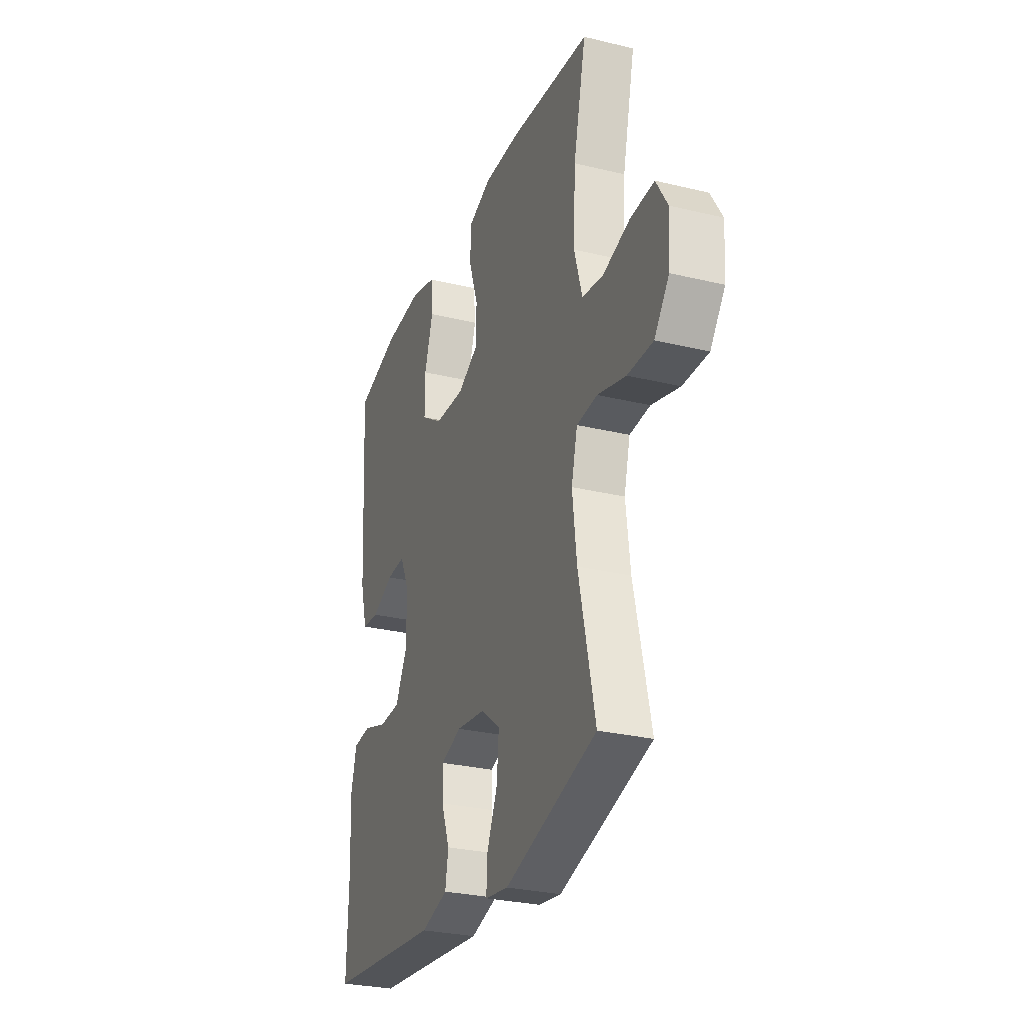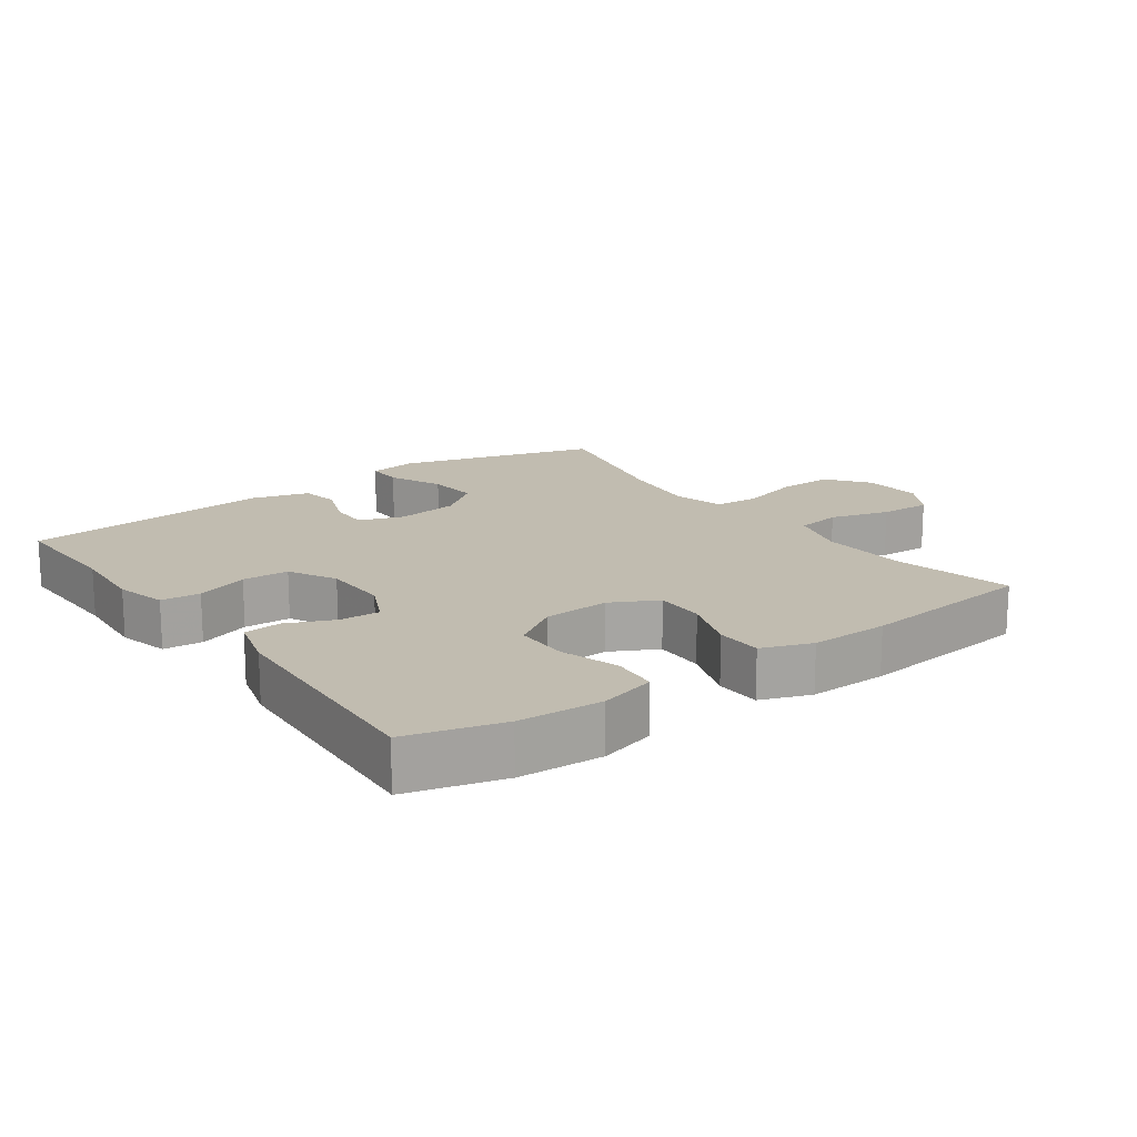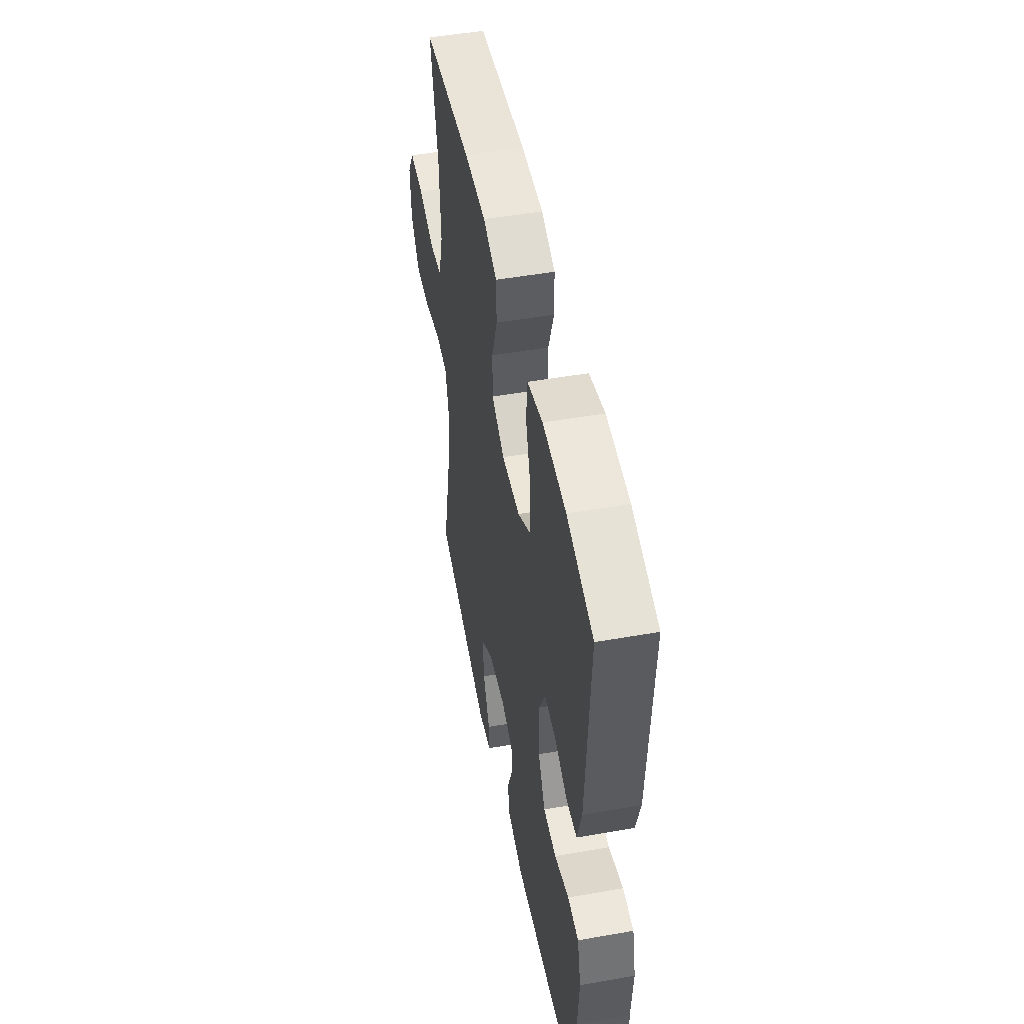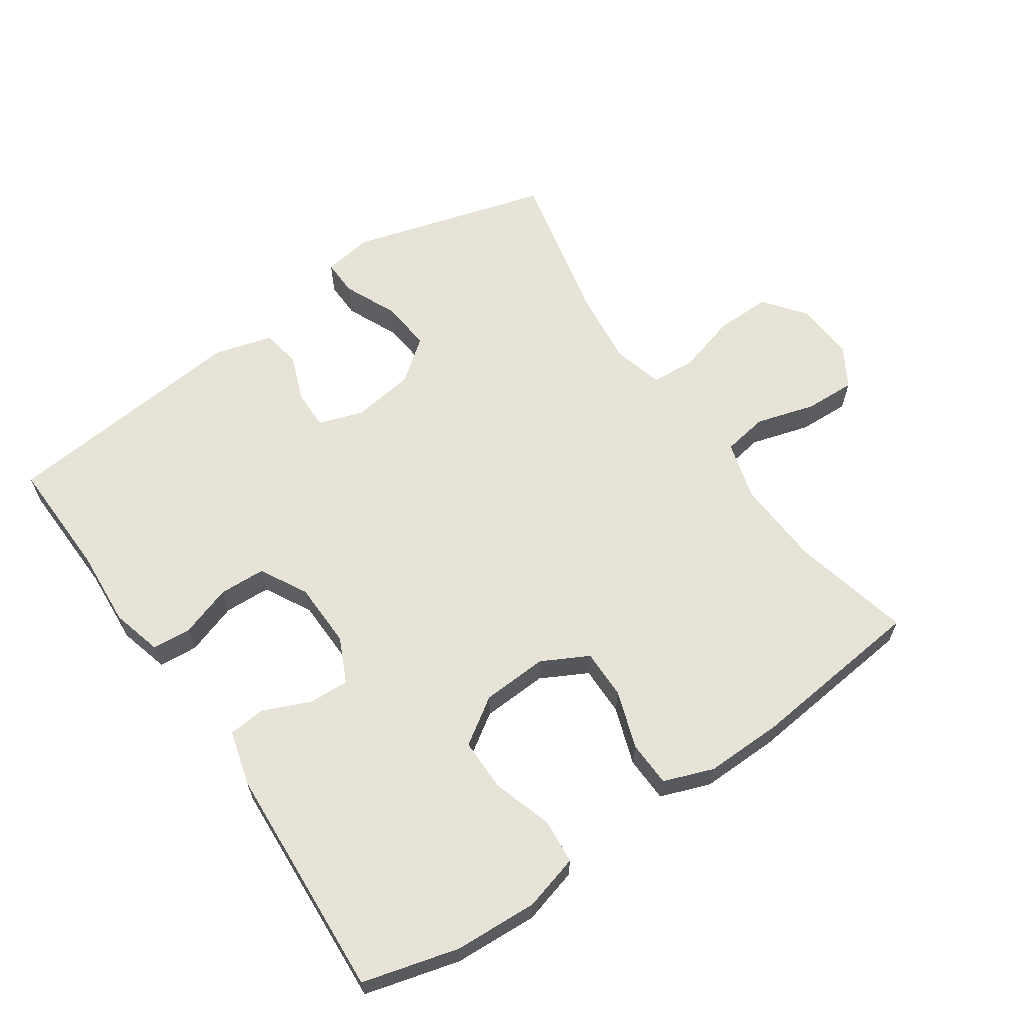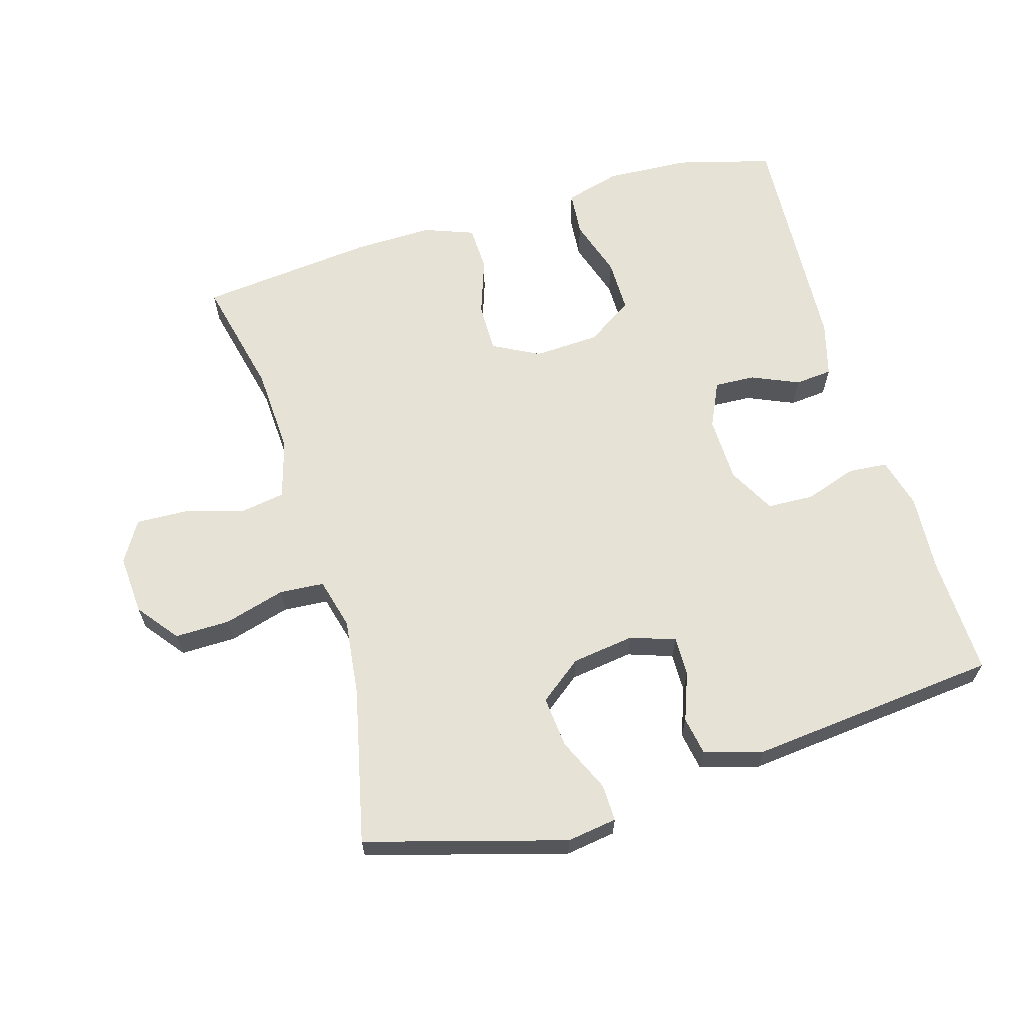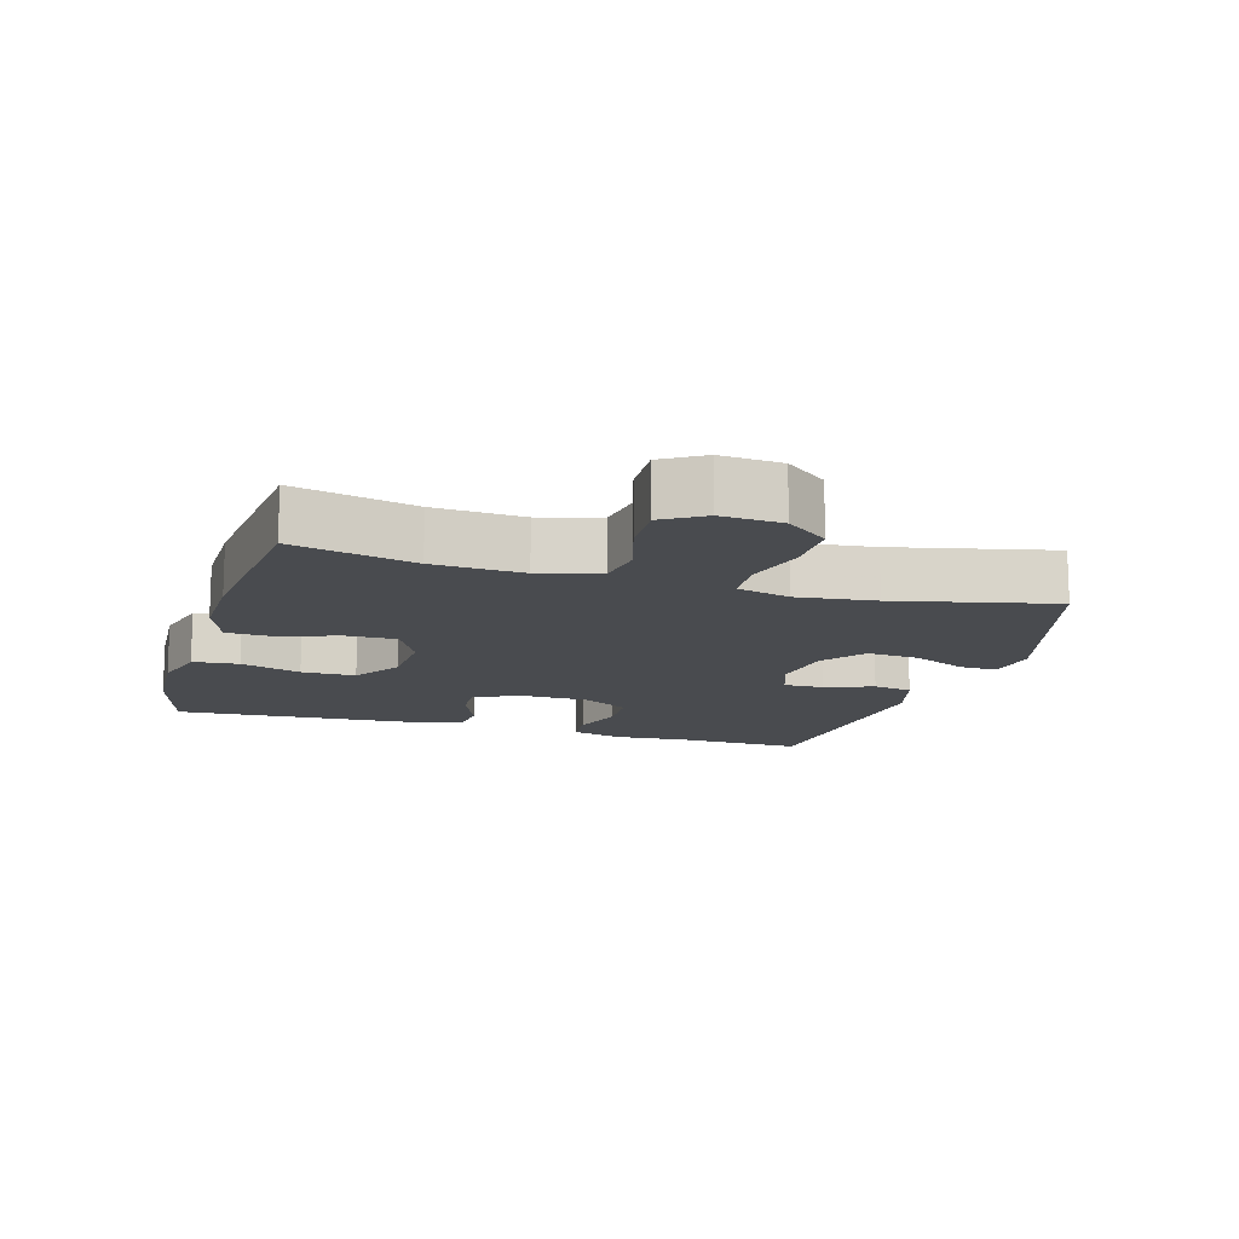
<metadata>
{"format":"obj","ext":"obj","renderer":"f3d","projection":"perspective","resolution":1024,"background":"white","views":[{"elev":-28.5,"azim":70.0,"up":"+Z"},{"elev":16.6,"azim":-35.8,"up":"+Y"},{"elev":49.6,"azim":-101.0,"up":"+Z"},{"elev":62.8,"azim":-34.6,"up":"+Y"},{"elev":63.9,"azim":163.5,"up":"+Y"},{"elev":-13.8,"azim":73.5,"up":"+Y"}]}
</metadata>
<code>
v -0.5 0.07 0.5
v -0.357 0.07 0.539
v -0.231 0.07 0.546
v -0.147 0.07 0.523
v -0.141 0.07 0.455
v -0.169 0.07 0.366
v -0.169 0.07 0.286
v -0.099 0.07 0.24
v 0 0.07 0.235
v 0.07 0.07 0.272
v 0.069 0.07 0.347
v 0.039 0.07 0.433
v 0.041 0.07 0.502
v 0.116 0.07 0.53
v 0.234 0.07 0.528
v 0.5 0.07 0.5
v 0.459 0.07 0.321
v 0.452 0.07 0.189
v 0.478 0.07 0.1
v 0.546 0.07 0.089
v 0.635 0.07 0.115
v 0.712 0.07 0.118
v 0.749 0.07 0.057
v 0.743 0.07 -0.033
v 0.695 0.07 -0.095
v 0.612 0.07 -0.094
v 0.52 0.07 -0.068
v 0.453 0.07 -0.073
v 0.433 0.07 -0.15
v 0.447 0.07 -0.266
v 0.5 0.07 -0.5
v 0.201 0.07 -0.586
v 0.126 0.07 -0.575
v 0.127 0.07 -0.52
v 0.163 0.07 -0.439
v 0.17 0.07 -0.362
v 0.106 0.07 -0.313
v 0.012 0.07 -0.3
v -0.055 0.07 -0.323
v -0.054 0.07 -0.382
v -0.027 0.07 -0.454
v -0.037 0.07 -0.512
v -0.125 0.07 -0.537
v -0.5 0.07 -0.5
v -0.495 0.07 -0.319
v -0.503 0.07 -0.203
v -0.483 0.07 -0.127
v -0.424 0.07 -0.122
v -0.346 0.07 -0.148
v -0.276 0.07 -0.145
v -0.238 0.07 -0.074
v -0.236 0.07 0.025
v -0.268 0.07 0.093
v -0.329 0.07 0.09
v -0.4 0.07 0.059
v -0.456 0.07 0.064
v -0.479 0.07 0.147
v -0.5 0 0.5
v -0.357 0 0.539
v -0.231 0 0.546
v -0.147 0 0.523
v -0.141 0 0.455
v -0.169 0 0.366
v -0.169 0 0.286
v -0.099 0 0.24
v 0 0 0.235
v 0.07 0 0.272
v 0.069 0 0.347
v 0.039 0 0.433
v 0.041 0 0.502
v 0.116 0 0.53
v 0.234 0 0.528
v 0.5 0 0.5
v 0.459 0 0.321
v 0.452 0 0.189
v 0.478 0 0.1
v 0.546 0 0.089
v 0.635 0 0.115
v 0.712 0 0.118
v 0.749 0 0.057
v 0.743 0 -0.033
v 0.695 0 -0.095
v 0.612 0 -0.094
v 0.52 0 -0.068
v 0.453 0 -0.073
v 0.433 0 -0.15
v 0.447 0 -0.266
v 0.5 0 -0.5
v 0.201 0 -0.586
v 0.126 0 -0.575
v 0.127 0 -0.52
v 0.163 0 -0.439
v 0.17 0 -0.362
v 0.106 0 -0.313
v 0.012 0 -0.3
v -0.055 0 -0.323
v -0.054 0 -0.382
v -0.027 0 -0.454
v -0.037 0 -0.512
v -0.125 0 -0.537
v -0.5 0 -0.5
v -0.495 0 -0.319
v -0.503 0 -0.203
v -0.483 0 -0.127
v -0.424 0 -0.122
v -0.346 0 -0.148
v -0.276 0 -0.145
v -0.238 0 -0.074
v -0.236 0 0.025
v -0.268 0 0.093
v -0.329 0 0.09
v -0.4 0 0.059
v -0.456 0 0.064
v -0.479 0 0.147
f 54 55 56 57
f 53 54 57 1
f 46 47 48 49
f 45 46 49 50
f 44 45 50
f 43 44 50
f 40 41 42 43
f 39 40 43 50
f 38 39 50 51
f 32 33 34 35
f 30 31 32 35
f 29 30 35 36
f 28 29 36 37
f 24 25 26 27
f 24 27 28
f 23 24 28
f 20 21 22 23
f 20 23 28
f 19 20 28 37
f 14 15 16 17
f 14 17 18
f 11 12 13 14
f 10 11 14 18
f 9 10 18 19
f 3 4 5 6
f 3 6 7
f 53 1 2 3
f 52 53 3 7
f 8 9 19 37
f 37 38 51 52
f 7 8 37 52
f 114 113 112 111
f 58 114 111 110
f 106 105 104 103
f 107 106 103 102
f 107 102 101
f 107 101 100
f 100 99 98 97
f 107 100 97 96
f 108 107 96 95
f 92 91 90 89
f 92 89 88 87
f 93 92 87 86
f 94 93 86 85
f 84 83 82 81
f 85 84 81
f 85 81 80
f 80 79 78 77
f 85 80 77
f 94 85 77 76
f 74 73 72 71
f 75 74 71
f 71 70 69 68
f 75 71 68 67
f 76 75 67 66
f 63 62 61 60
f 64 63 60
f 60 59 58 110
f 64 60 110 109
f 94 76 66 65
f 109 108 95 94
f 109 94 65 64
f 1 58 59 2
f 2 59 60 3
f 3 60 61 4
f 4 61 62 5
f 5 62 63 6
f 6 63 64 7
f 7 64 65 8
f 8 65 66 9
f 9 66 67 10
f 10 67 68 11
f 11 68 69 12
f 12 69 70 13
f 13 70 71 14
f 14 71 72 15
f 15 72 73 16
f 16 73 74 17
f 17 74 75 18
f 18 75 76 19
f 19 76 77 20
f 20 77 78 21
f 21 78 79 22
f 22 79 80 23
f 23 80 81 24
f 24 81 82 25
f 25 82 83 26
f 26 83 84 27
f 27 84 85 28
f 28 85 86 29
f 29 86 87 30
f 30 87 88 31
f 31 88 89 32
f 32 89 90 33
f 33 90 91 34
f 34 91 92 35
f 35 92 93 36
f 36 93 94 37
f 37 94 95 38
f 38 95 96 39
f 39 96 97 40
f 40 97 98 41
f 41 98 99 42
f 42 99 100 43
f 43 100 101 44
f 44 101 102 45
f 45 102 103 46
f 46 103 104 47
f 47 104 105 48
f 48 105 106 49
f 49 106 107 50
f 50 107 108 51
f 51 108 109 52
f 52 109 110 53
f 53 110 111 54
f 54 111 112 55
f 55 112 113 56
f 56 113 114 57
f 57 114 58 1

</code>
